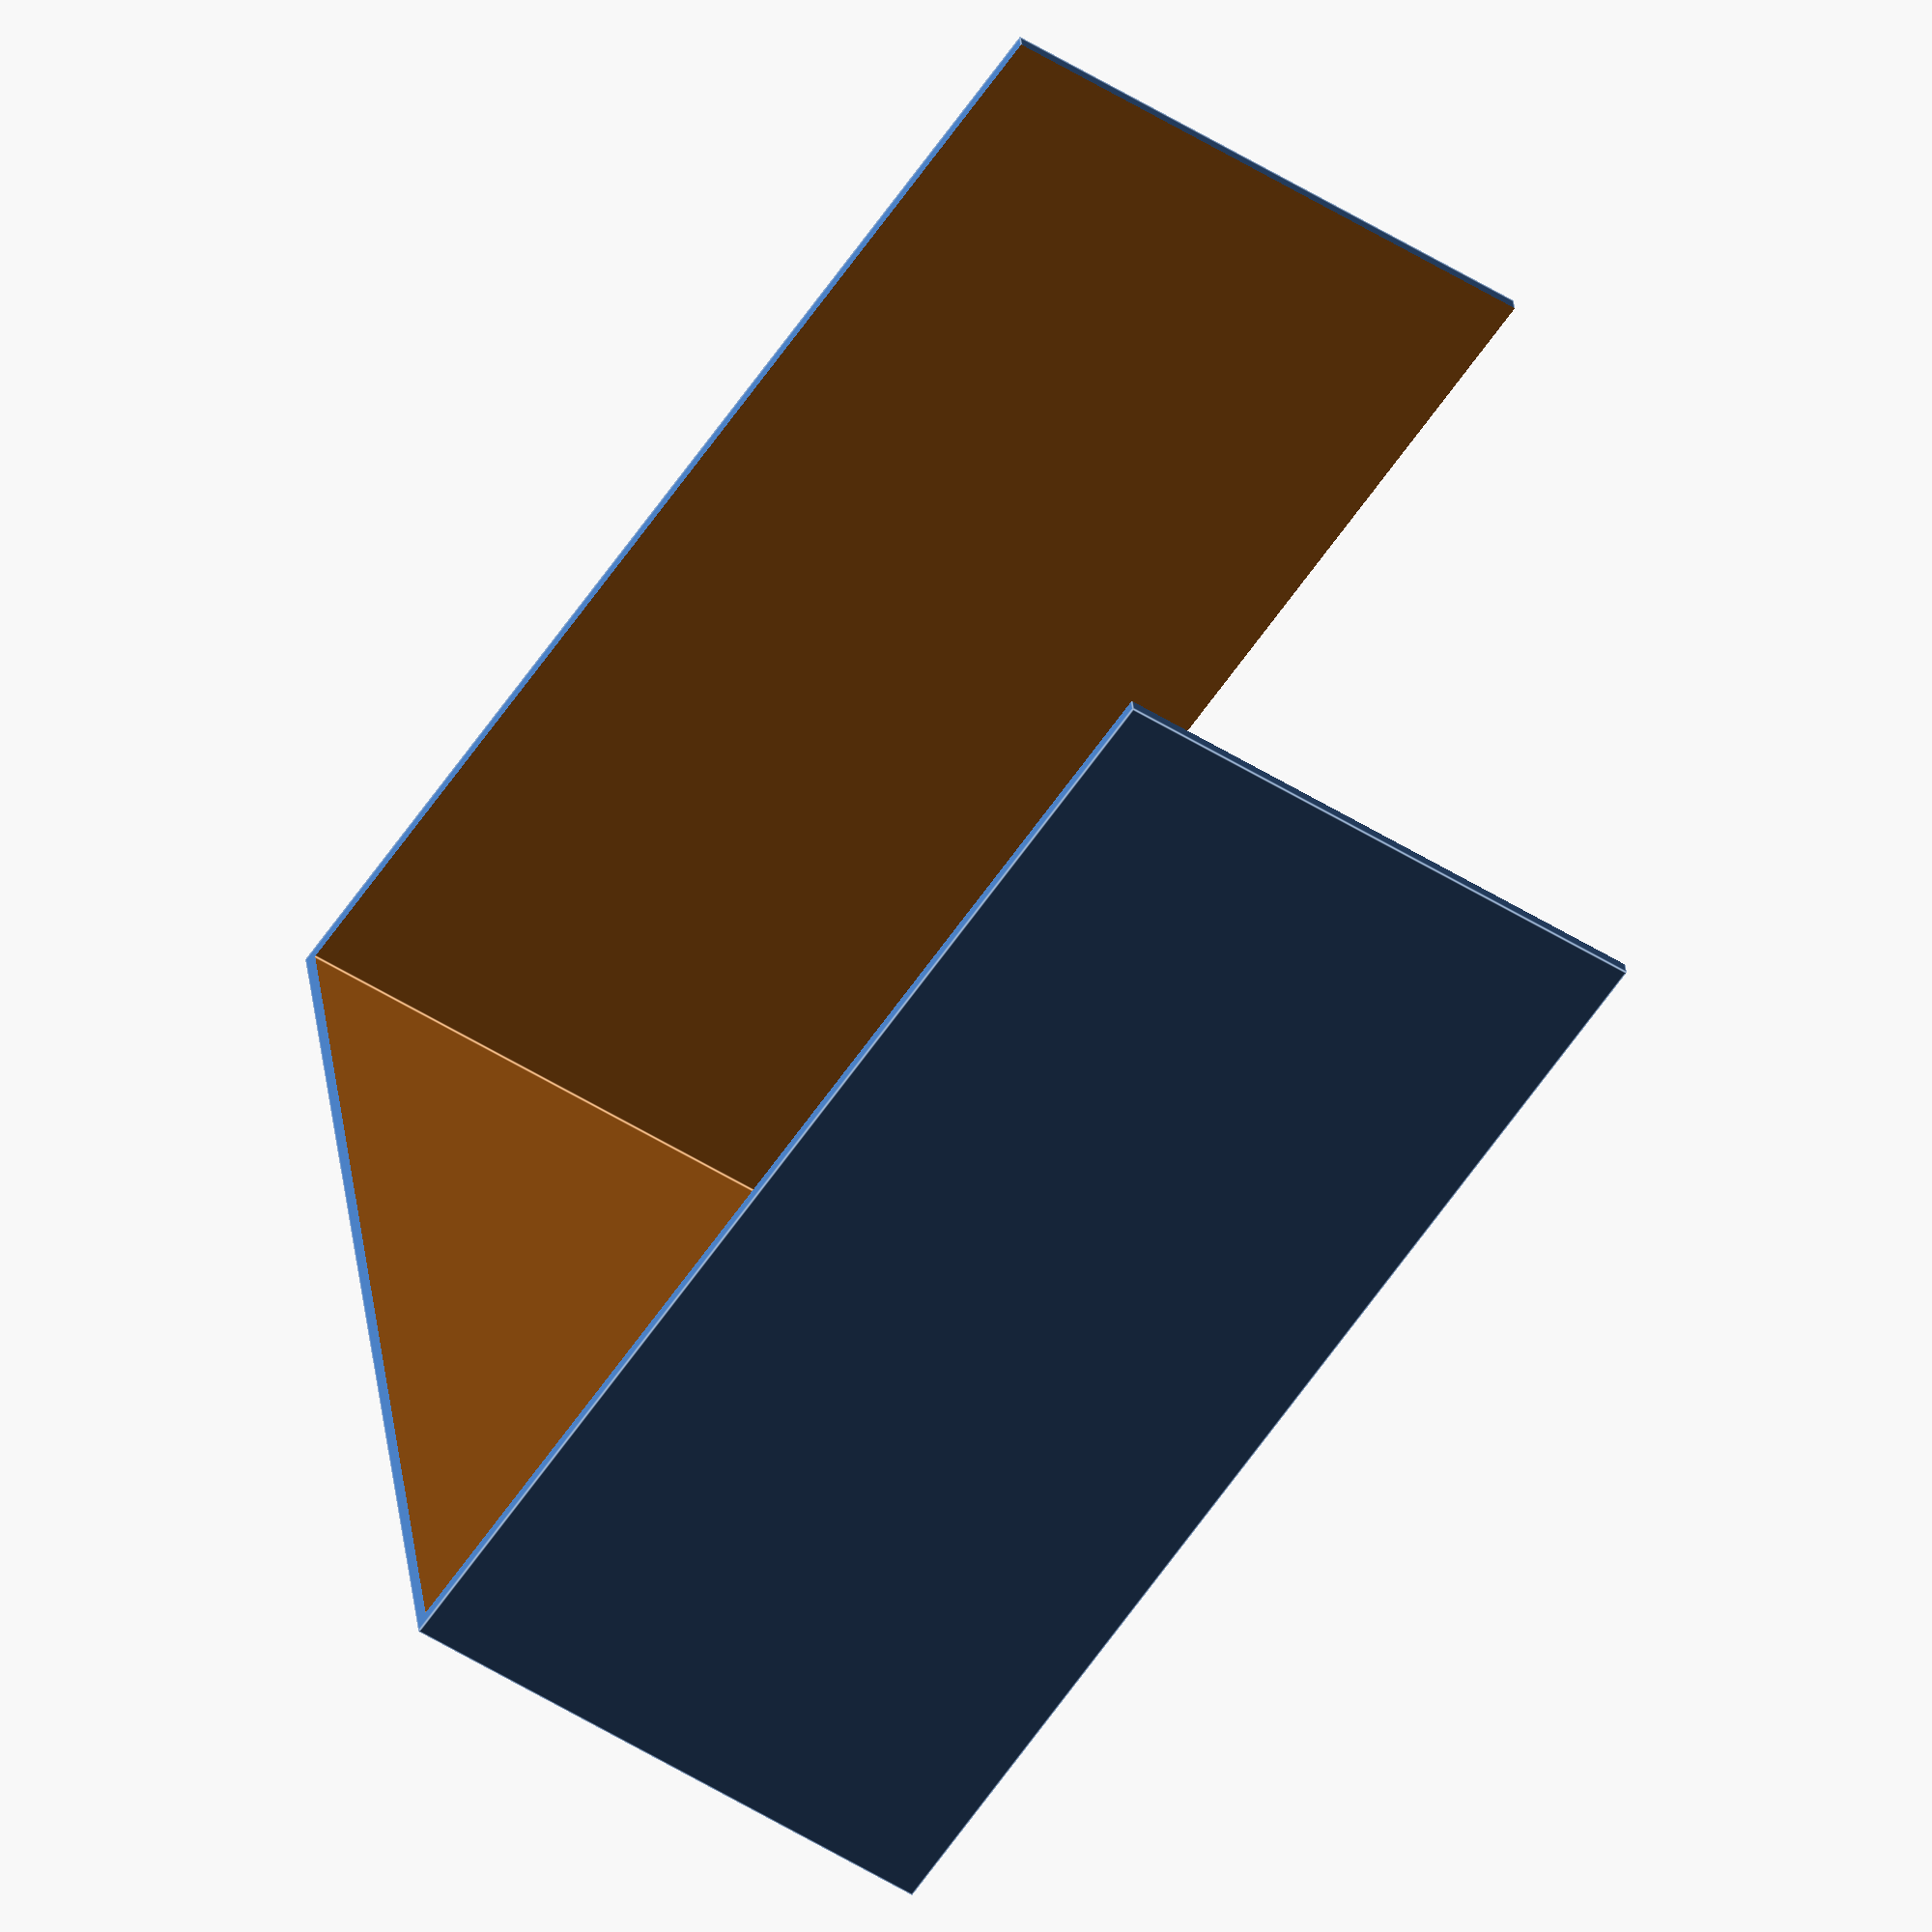
<openscad>
// Outer dimensions
outer_height = 60;
outer_width = 127;

// Wall thickness
wall_thickness = 1.5;

extension_buffer_mm=10;

// Inner dimensions (calculated)
inner_height = outer_height - 2 * wall_thickness;
inner_width = outer_width - 2 * wall_thickness;

// Create the outer cuboid
module outer_cuboid() {
  cube([outer_width, outer_width, outer_height]);
}

// Create the inner (negative space) cuboid
module inner_cuboid() {
  cube([inner_width + extension_buffer_mm, inner_width, inner_height *10]);
}

// Create the hollow cuboid by subtracting the inner from the outer
difference() {
  outer_cuboid();
  translate([wall_thickness - extension_buffer_mm, wall_thickness, wall_thickness- extension_buffer_mm]) 
  inner_cuboid();
}
</openscad>
<views>
elev=230.5 azim=189.0 roll=304.7 proj=o view=edges
</views>
